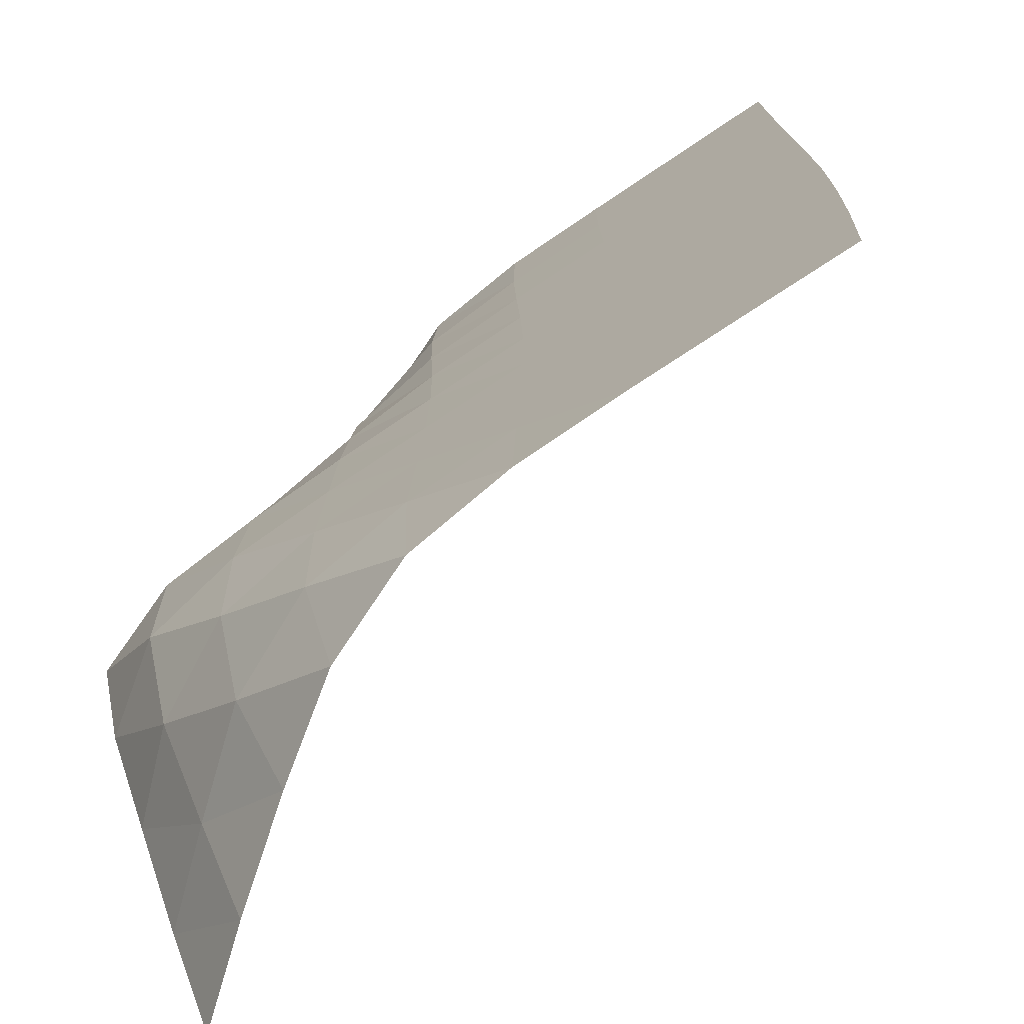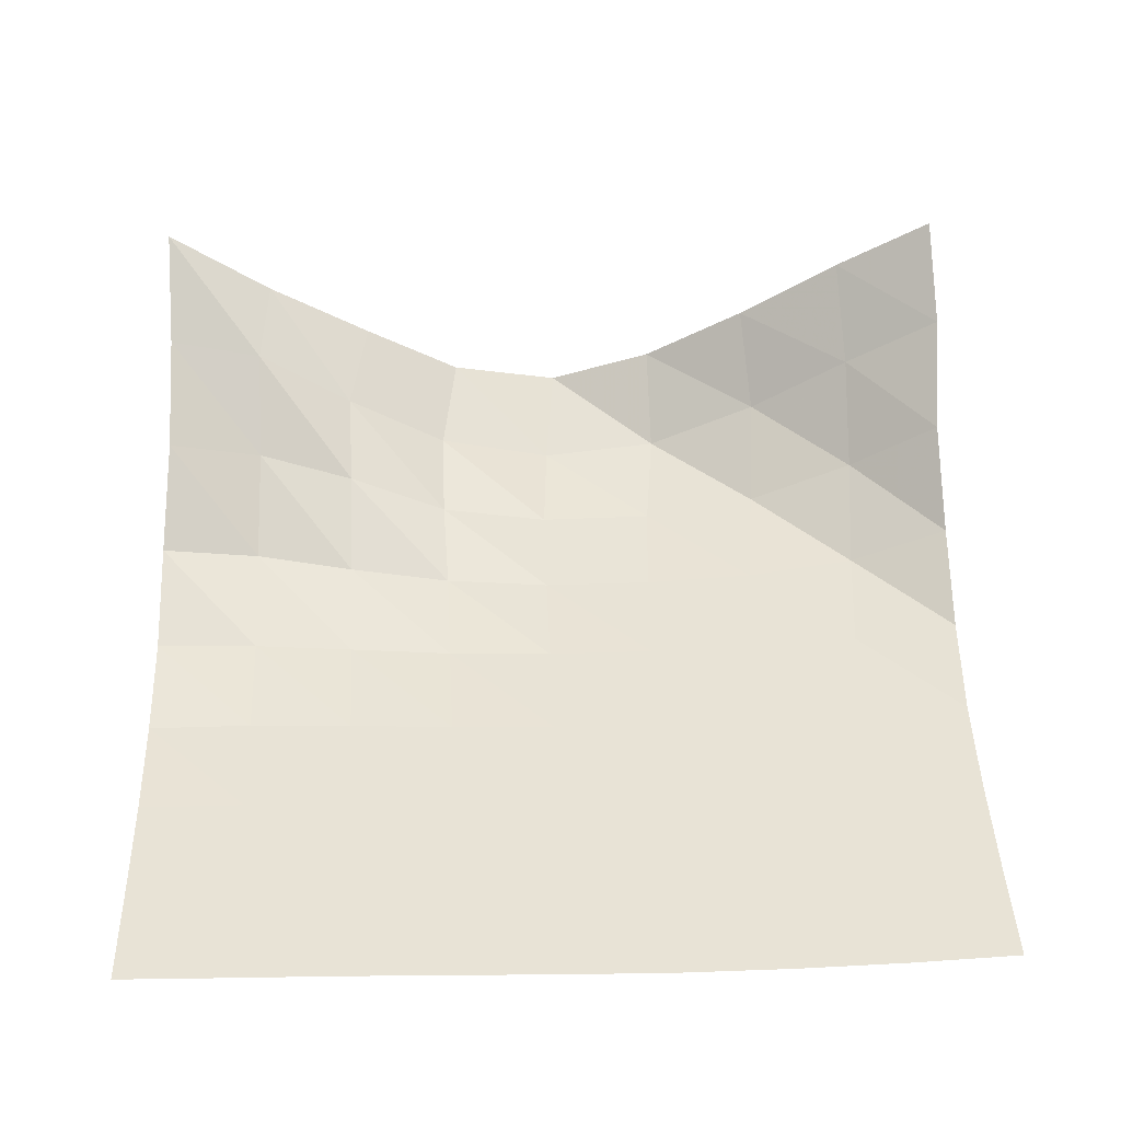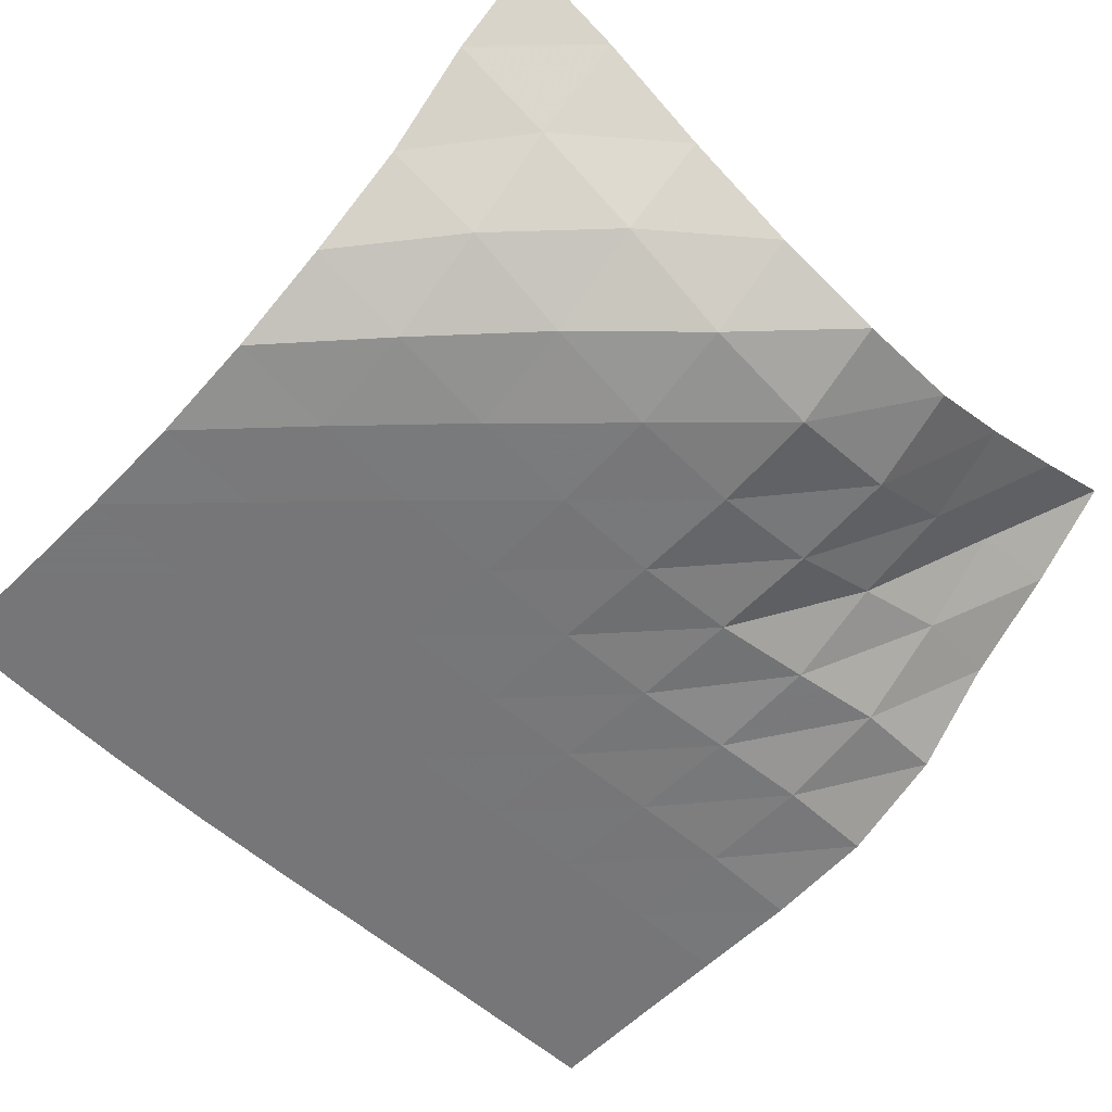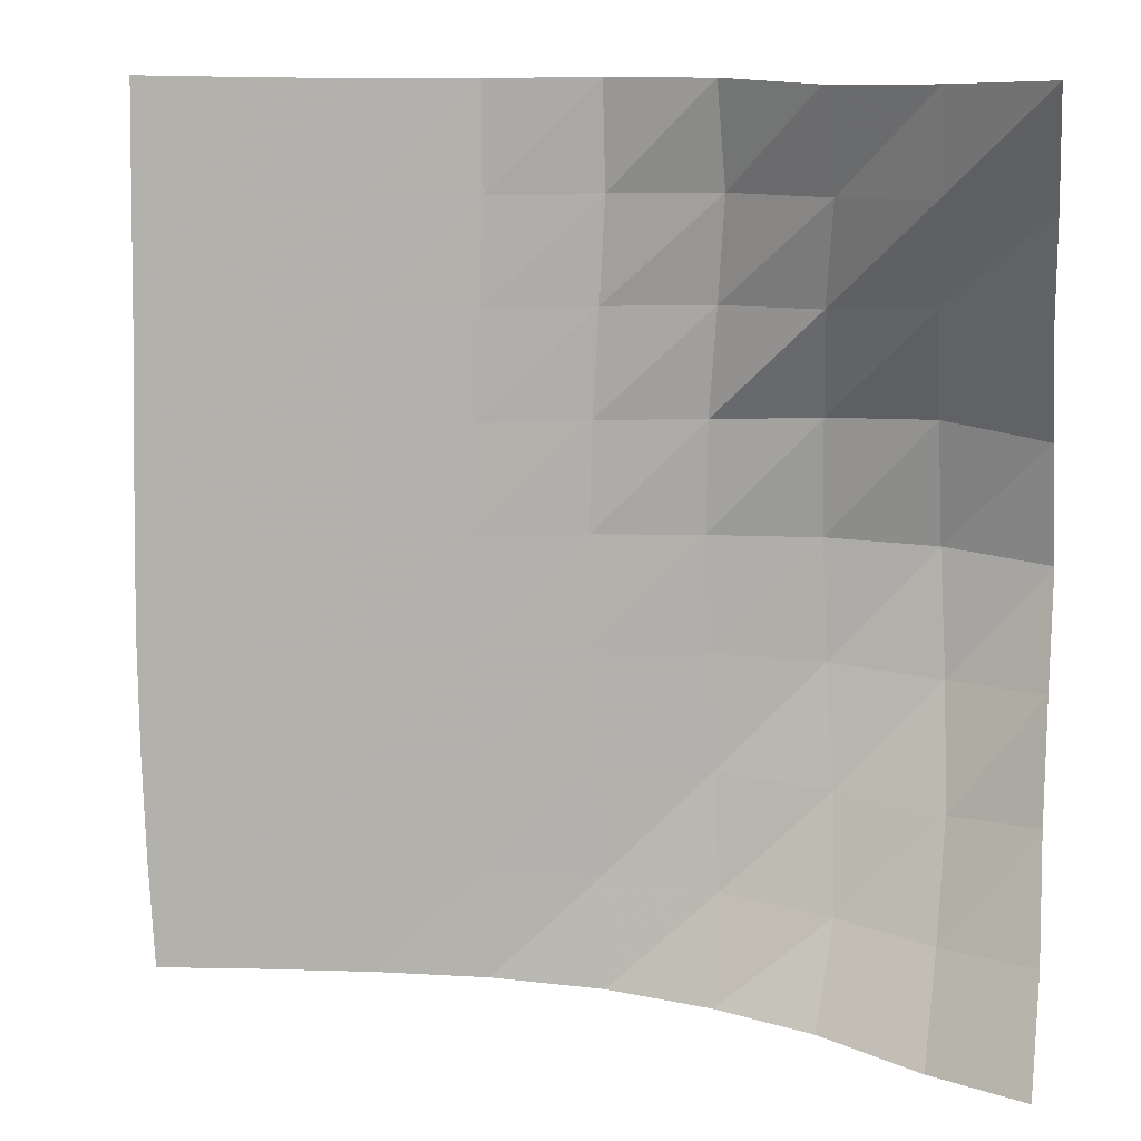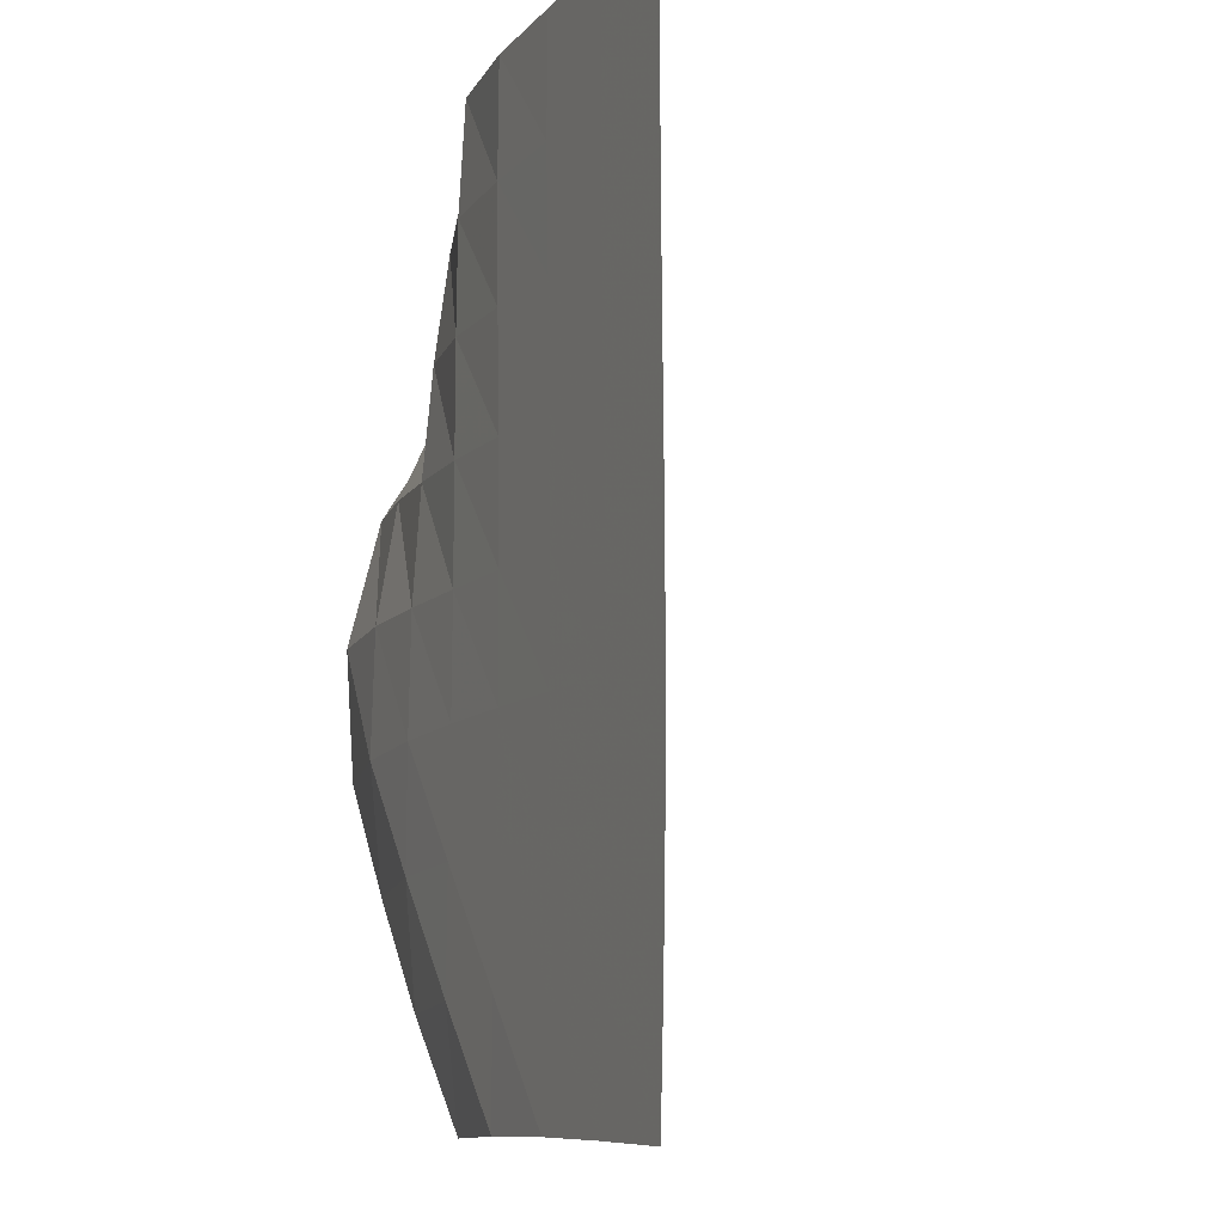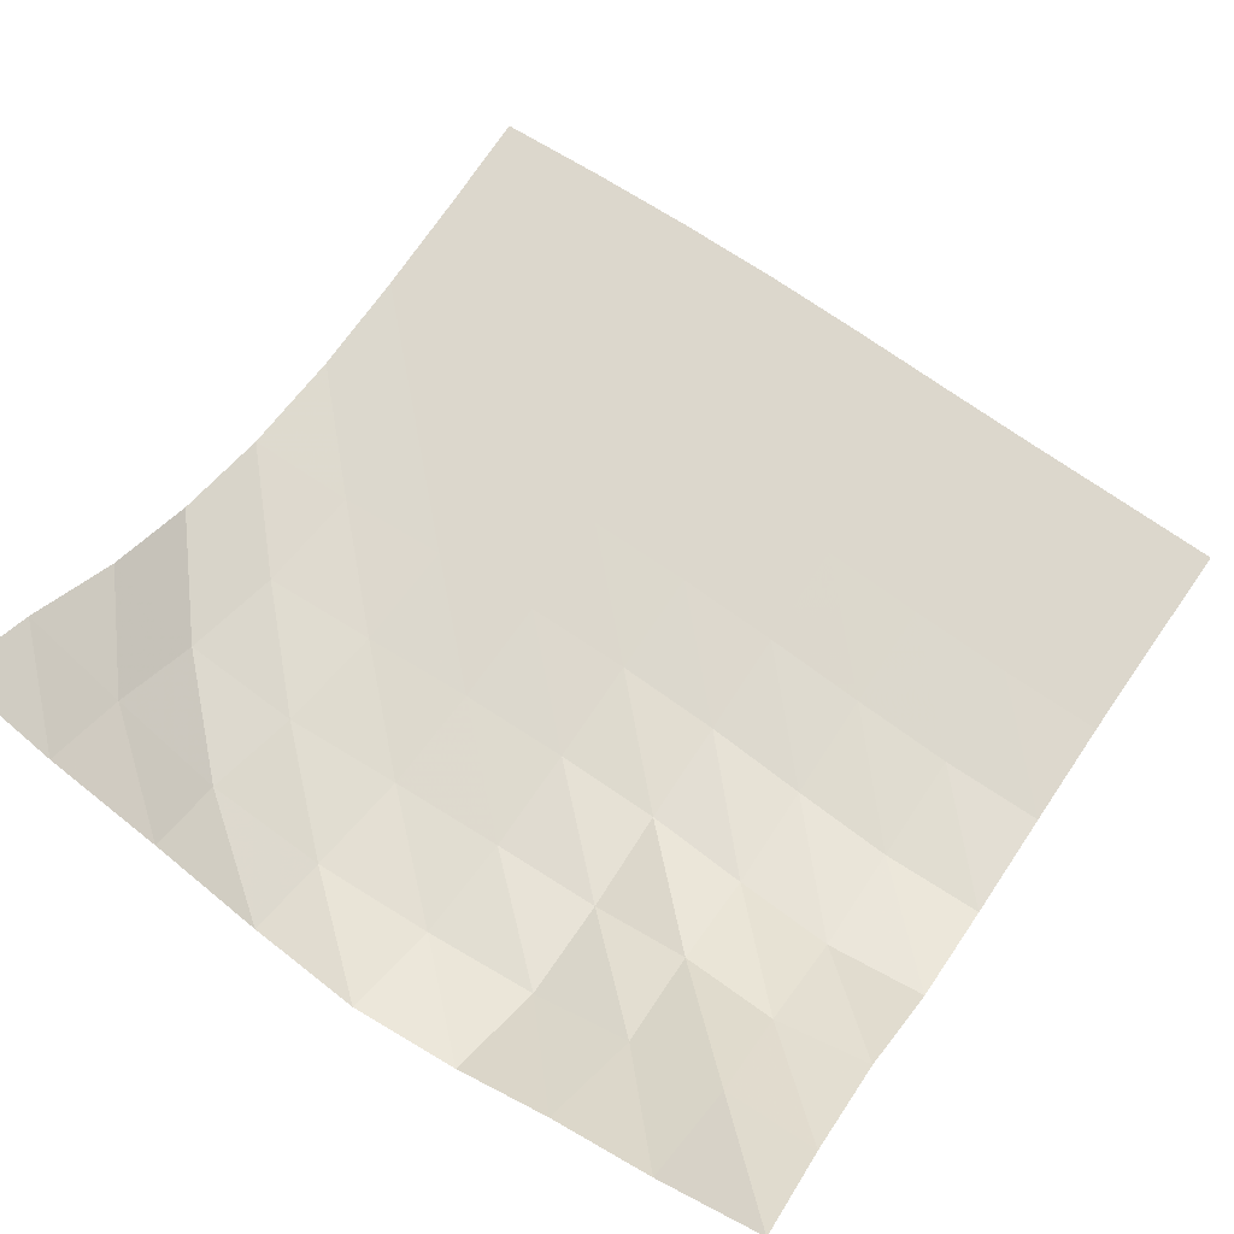
<metadata>
{"format":"obj","ext":"obj","renderer":"f3d","projection":"perspective","resolution":1024,"background":"white","views":[{"elev":-73.4,"azim":33.7,"up":"+Z"},{"elev":41.4,"azim":88.2,"up":"+Y"},{"elev":-56.9,"azim":-134.1,"up":"+Y"},{"elev":9.9,"azim":-174.5,"up":"+Z"},{"elev":-9.0,"azim":67.7,"up":"+Z"},{"elev":72.9,"azim":-55.7,"up":"+Y"}]}
</metadata>
<code>
v -1 0 -1
v -1.02 -0.1403 -0.7665
v -1.029 -0.2992 -0.5168
v -1.044 -0.443 -0.2658
v -1.056 -0.528 -0.006507
v -1.042 -0.4747 0.2622
v -1.024 -0.333 0.498
v -1.016 -0.1819 0.7502
v -1 0 1
v -0.7943 -0.171 -1.008
v -0.8188 -0.3153 -0.7813
v -0.8389 -0.4756 -0.5396
v -0.8359 -0.5942 -0.2701
v -0.8208 -0.6166 0.0181
v -0.8082 -0.5473 0.299
v -0.7937 -0.3949 0.5426
v -0.7852 -0.2347 0.7694
v -0.7845 -0.1845 0.9939
v -0.5697 -0.3452 -0.9922
v -0.6045 -0.4951 -0.7794
v -0.6009 -0.603 -0.5229
v -0.5805 -0.6378 -0.2451
v -0.5689 -0.6334 0.03112
v -0.5665 -0.5886 0.2967
v -0.5657 -0.476 0.5352
v -0.5811 -0.4043 0.7675
v -0.553 -0.3428 0.994
v -0.3443 -0.5064 -0.997
v -0.3544 -0.6112 -0.7621
v -0.3364 -0.6397 -0.4972
v -0.3211 -0.6433 -0.2318
v -0.3152 -0.64 0.03145
v -0.3189 -0.621 0.2861
v -0.3378 -0.5917 0.5339
v -0.3537 -0.5536 0.7719
v -0.3359 -0.5119 1.009
v -0.09903 -0.6101 -0.9949
v -0.08908 -0.6406 -0.7429
v -0.07362 -0.6437 -0.4846
v -0.06282 -0.6438 -0.2264
v -0.06032 -0.6428 0.0293
v -0.06653 -0.6399 0.2803
v -0.08221 -0.634 0.5264
v -0.09505 -0.6268 0.7671
v -0.09016 -0.6145 1.01
v 0.163 -0.64 -0.9859
v 0.1742 -0.6437 -0.7337
v 0.1872 -0.6439 -0.479
v 0.1946 -0.6438 -0.2252
v 0.195 -0.6437 0.02648
v 0.188 -0.6434 0.2744
v 0.1771 -0.6429 0.5207
v 0.169 -0.6422 0.7641
v 0.1718 -0.6411 1.009
v 0.4214 -0.6436 -0.9821
v 0.4341 -0.6439 -0.7306
v 0.4446 -0.6439 -0.4783
v 0.4505 -0.6439 -0.2272
v 0.4491 -0.6439 0.02261
v 0.4422 -0.6438 0.2695
v 0.4341 -0.6438 0.5163
v 0.4287 -0.6438 0.7617
v 0.4288 -0.6437 1.008
v 0.6779 -0.6439 -0.9834
v 0.69 -0.6439 -0.7322
v 0.7 -0.6439 -0.4808
v 0.7041 -0.6439 -0.2303
v 0.7019 -0.6439 0.01929
v 0.6956 -0.6439 0.2671
v 0.6894 -0.6439 0.5153
v 0.6856 -0.6439 0.763
v 0.6837 -0.6439 1.011
v 0.9307 -0.6439 -0.9872
v 0.9441 -0.6439 -0.7364
v 0.9526 -0.6439 -0.4846
v 0.9558 -0.6439 -0.2328
v 0.9529 -0.6439 0.01807
v 0.947 -0.6439 0.2677
v 0.942 -0.6439 0.517
v 0.939 -0.6439 0.766
v 0.9355 -0.6439 1.015
f 1 10 2
f 2 10 11
f 2 11 3
f 3 11 12
f 3 12 4
f 4 12 13
f 4 13 5
f 5 13 14
f 5 14 6
f 6 14 15
f 6 15 7
f 7 15 16
f 7 16 8
f 8 16 17
f 8 17 9
f 9 17 18
f 10 19 11
f 11 19 20
f 11 20 12
f 12 20 21
f 12 21 13
f 13 21 22
f 13 22 14
f 14 22 23
f 14 23 15
f 15 23 24
f 15 24 16
f 16 24 25
f 16 25 17
f 17 25 26
f 17 26 18
f 18 26 27
f 19 28 20
f 20 28 29
f 20 29 21
f 21 29 30
f 21 30 22
f 22 30 31
f 22 31 23
f 23 31 32
f 23 32 24
f 24 32 33
f 24 33 25
f 25 33 34
f 25 34 26
f 26 34 35
f 26 35 27
f 27 35 36
f 28 37 29
f 29 37 38
f 29 38 30
f 30 38 39
f 30 39 31
f 31 39 40
f 31 40 32
f 32 40 41
f 32 41 33
f 33 41 42
f 33 42 34
f 34 42 43
f 34 43 35
f 35 43 44
f 35 44 36
f 36 44 45
f 37 46 38
f 38 46 47
f 38 47 39
f 39 47 48
f 39 48 40
f 40 48 49
f 40 49 41
f 41 49 50
f 41 50 42
f 42 50 51
f 42 51 43
f 43 51 52
f 43 52 44
f 44 52 53
f 44 53 45
f 45 53 54
f 46 55 47
f 47 55 56
f 47 56 48
f 48 56 57
f 48 57 49
f 49 57 58
f 49 58 50
f 50 58 59
f 50 59 51
f 51 59 60
f 51 60 52
f 52 60 61
f 52 61 53
f 53 61 62
f 53 62 54
f 54 62 63
f 55 64 56
f 56 64 65
f 56 65 57
f 57 65 66
f 57 66 58
f 58 66 67
f 58 67 59
f 59 67 68
f 59 68 60
f 60 68 69
f 60 69 61
f 61 69 70
f 61 70 62
f 62 70 71
f 62 71 63
f 63 71 72
f 64 73 65
f 65 73 74
f 65 74 66
f 66 74 75
f 66 75 67
f 67 75 76
f 67 76 68
f 68 76 77
f 68 77 69
f 69 77 78
f 69 78 70
f 70 78 79
f 70 79 71
f 71 79 80
f 71 80 72
f 72 80 81

</code>
